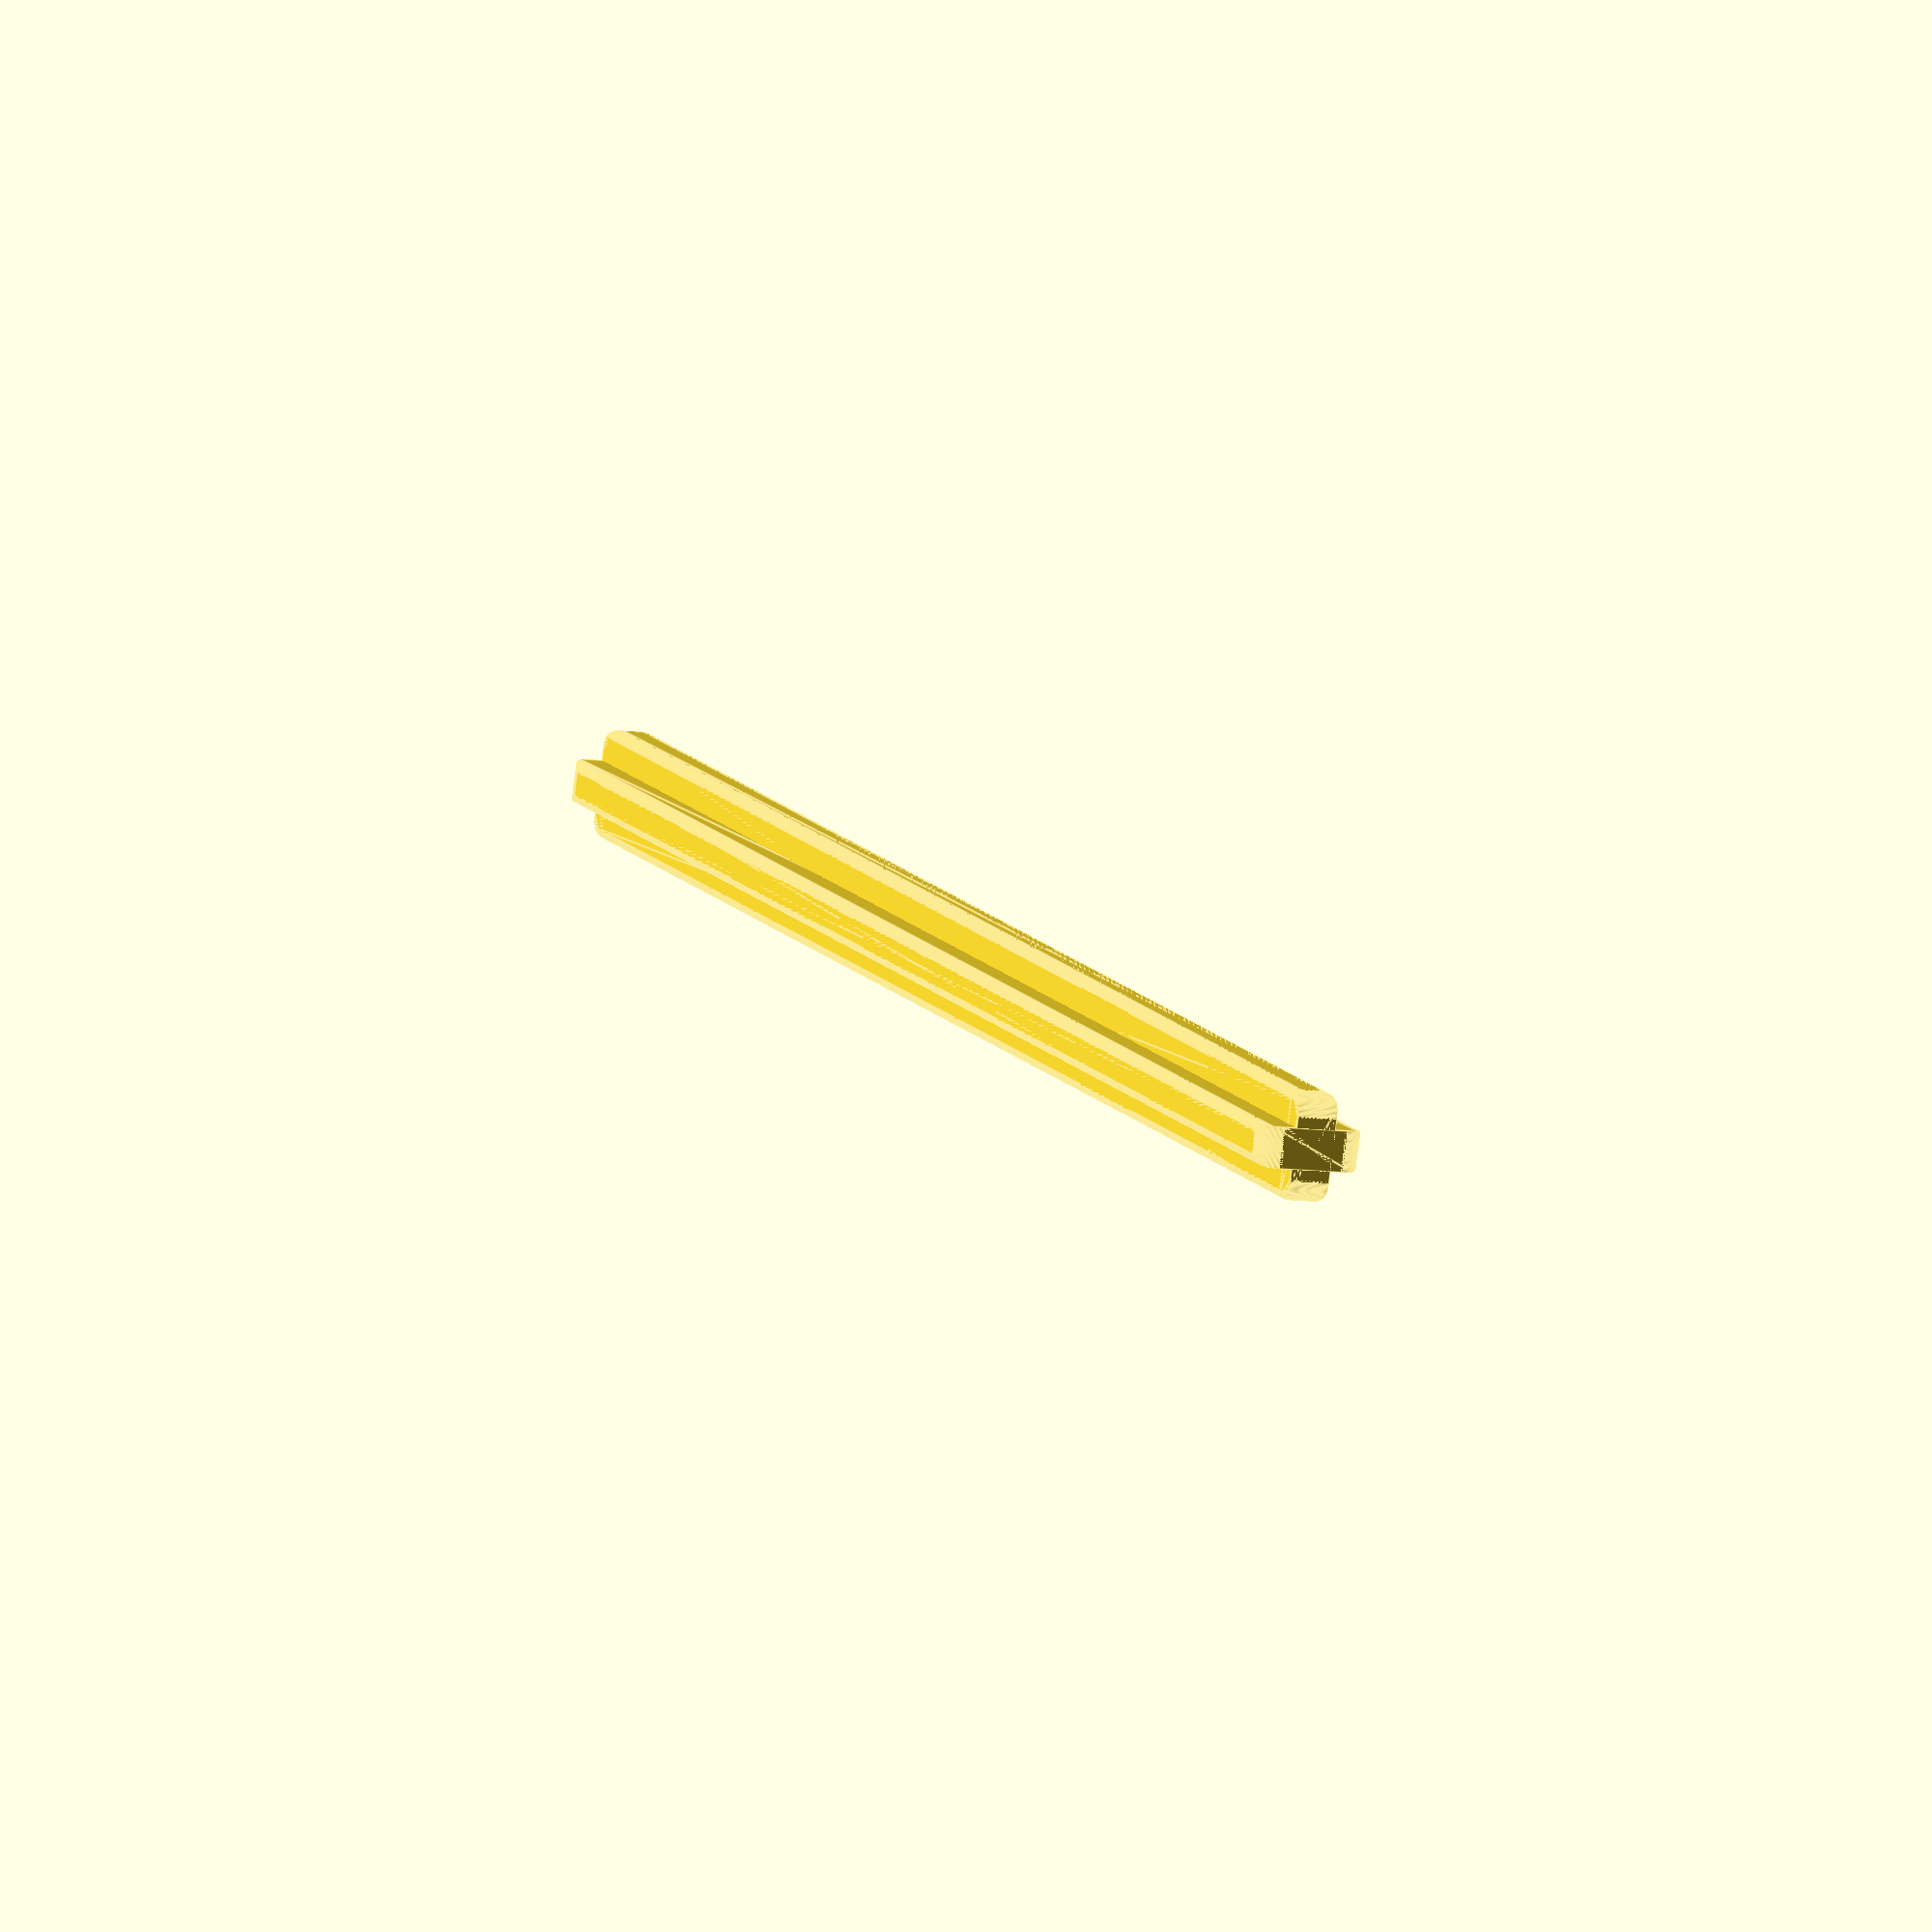
<openscad>
/**
 * LEGO and Technic are trademarks of the LEGO Group.
 *
 * For standard LEGO-compatible bricks, see LEGO.scad. This module
 * is specifically for parts without studs, like gears and axles.
 *
 * Copyright (c) 2025 Christopher Finke
 *
 * Permission is hereby granted, free of charge, to any person obtaining
 * a copy of this software and associated documentation files (the
 * "Software"), to deal in the Software without restriction, including
 * without limitation the rights to use, copy, modify, merge, publish,
 * distribute, sublicense, and/or sell copies of the Software, and to
 * permit persons to whom the Software is furnished to do so, subject to
 * the following conditions:
 *
 * The above copyright notice and this permission notice shall be
 * included in all copies or substantial portions of the Software.
 *
 * THE SOFTWARE IS PROVIDED "AS IS", WITHOUT WARRANTY OF ANY KIND,
 * EXPRESS OR IMPLIED, INCLUDING BUT NOT LIMITED TO THE WARRANTIES OF
 * MERCHANTABILITY, FITNESS FOR A PARTICULAR PURPOSE AND
 * NONINFRINGEMENT. IN NO EVENT SHALL THE AUTHORS OR COPYRIGHT HOLDERS BE
 * LIABLE FOR ANY CLAIM, DAMAGES OR OTHER LIABILITY, WHETHER IN AN ACTION
 * OF CONTRACT, TORT OR OTHERWISE, ARISING FROM, OUT OF OR IN CONNECTION
 * WITH THE SOFTWARE OR THE USE OR OTHER DEALINGS IN THE SOFTWARE.
 */
 
$fa = 1; $fs = 0.05;

stud_length_in_ms = 8;

technic_axle_spline_thickness = 1.8;
technic_axle_spline_width = 4.75;
technic_axle_spline_corner_radius = 0.4;
technic_axle_cross_section_radius = 1;

module technic() {
    technic_axle( length = 10 );
}

/**
 * Axles.
 *
 * part #3704:  technic_axle( length = 2 );
 * part #4519:  technic_axle( length = 3 );
 * part #3705:  technic_axle( length = 4 );
 * part #32073: technic_axle( length = 5 );
 * part #3706:  technic_axle( length = 6 );
 * part #44294: technic_axle( length = 7 );
 * part #3707:  technic_axle( length = 8 );
 * part #60485: technic_axle( length = 9 );
 * part #3737:  technic_axle( length = 10 );
 * part #23948: technic_axle( length = 11 );
 * part #3708:  technic_axle( length = 12 );
 * part #50451: technic_axle( length = 16 );
 * part #50450: technic_axle( length = 32 );
 */
module technic_axle(
    length=2, // The length in studs. An axle of length 2 will be the same length as a 2-stud brick.
) {
                           technic_axle_spline( length = length );
    rotate( [ 0, 0, 90 ] ) technic_axle_spline( length = length );
}

/**
 * Generate one of the axle splines. An axle is made up of two splines, rotated 90º from each other.
 */
module technic_axle_spline( length ) {
	intersection() {
		rotate([90,0,0])
			linear_extrude( technic_axle_spline_thickness, center = true )
				rounded_rectangle( width = technic_axle_spline_width, height = stud_length_in_ms * length, radius = technic_axle_cross_section_radius );
				
		linear_extrude( stud_length_in_ms * length, center = true )
			rounded_rectangle( technic_axle_spline_width, technic_axle_spline_thickness, technic_axle_spline_corner_radius );
	};
}

/**
 * Generate a rounded rectangle.
 */
module rounded_rectangle( width = 1, height = 1, radius = 0.1 ) {
   union() {
        // Position a circle to act as each rounded corner of the axle.
        translate([-( width / 2 ) + radius,  ( height / 2 ) - radius, 0]) circle(r = radius);
        translate([ ( width / 2 ) - radius,  ( height / 2 ) - radius, 0]) circle(r = radius);
        translate([ ( width / 2 ) - radius, -( height / 2 ) + radius, 0]) circle(r = radius);
        translate([-( width / 2 ) + radius, -( height / 2 ) + radius, 0]) circle(r = radius);
        square([width - ( radius * 2 ), height],                  center = true);
        square([width,                  height - ( radius * 2 )], center = true);
    };
}

technic();
</openscad>
<views>
elev=347.9 azim=277.6 roll=338.4 proj=o view=edges
</views>
